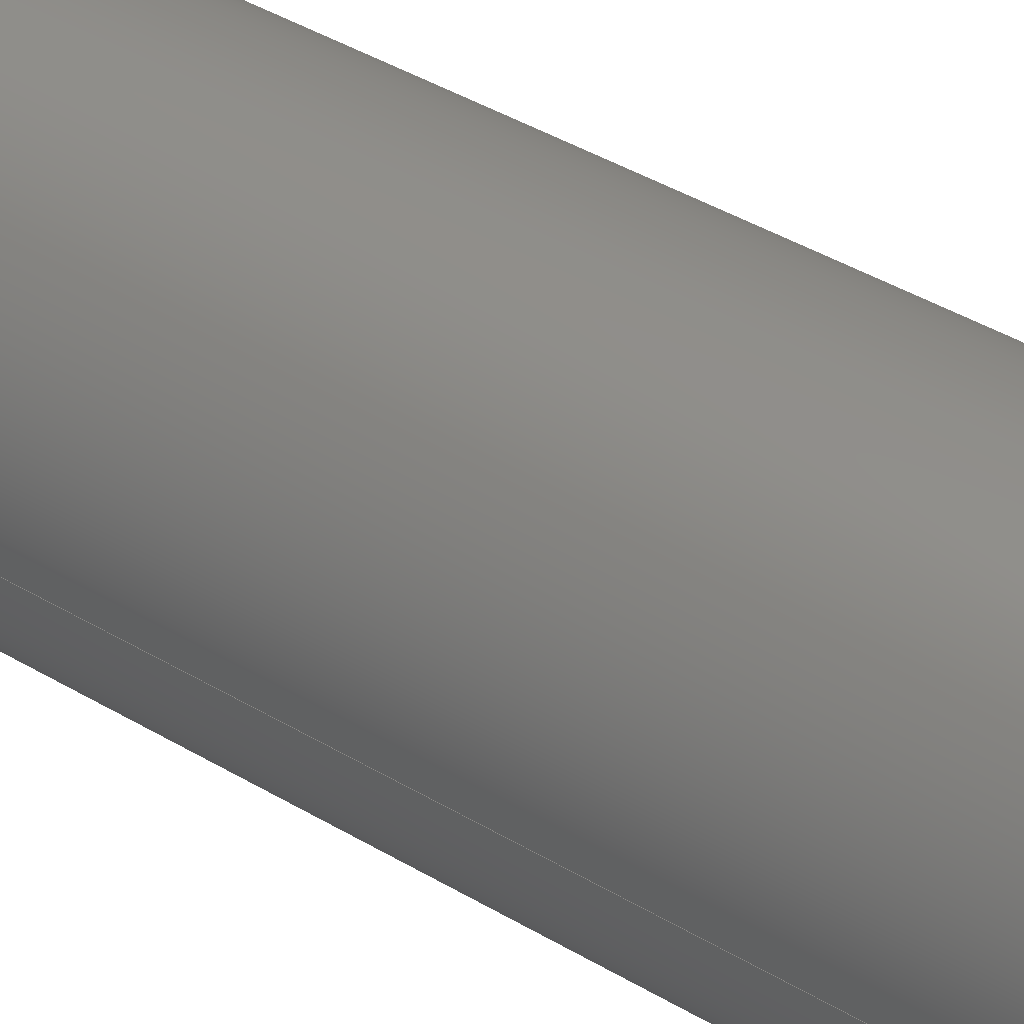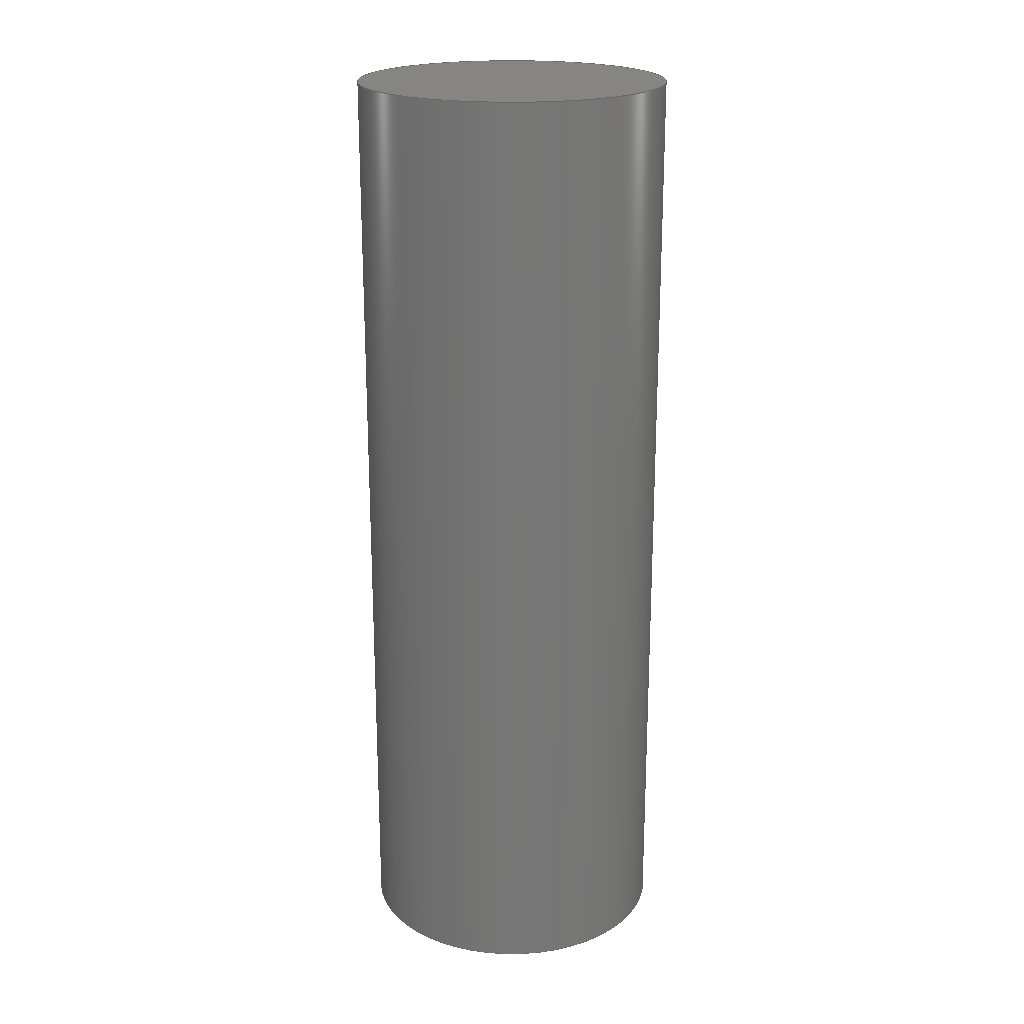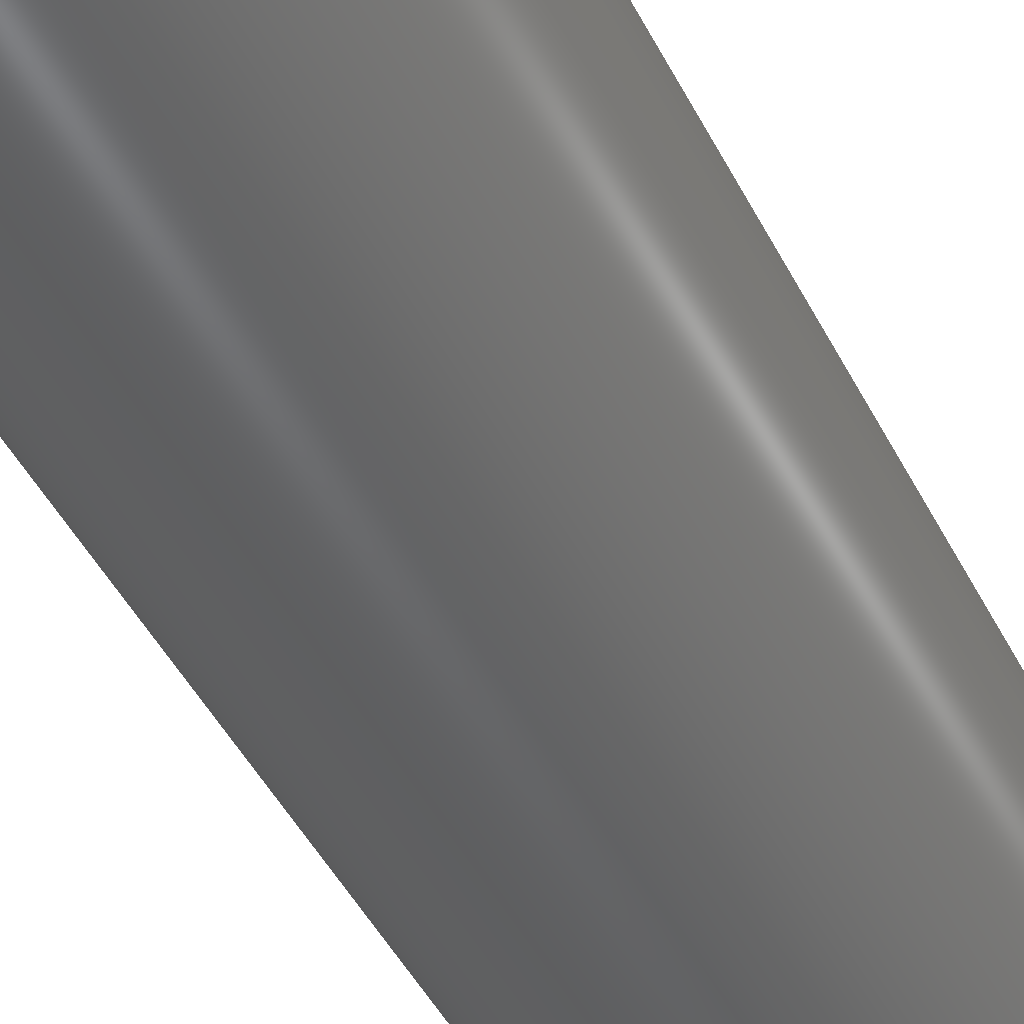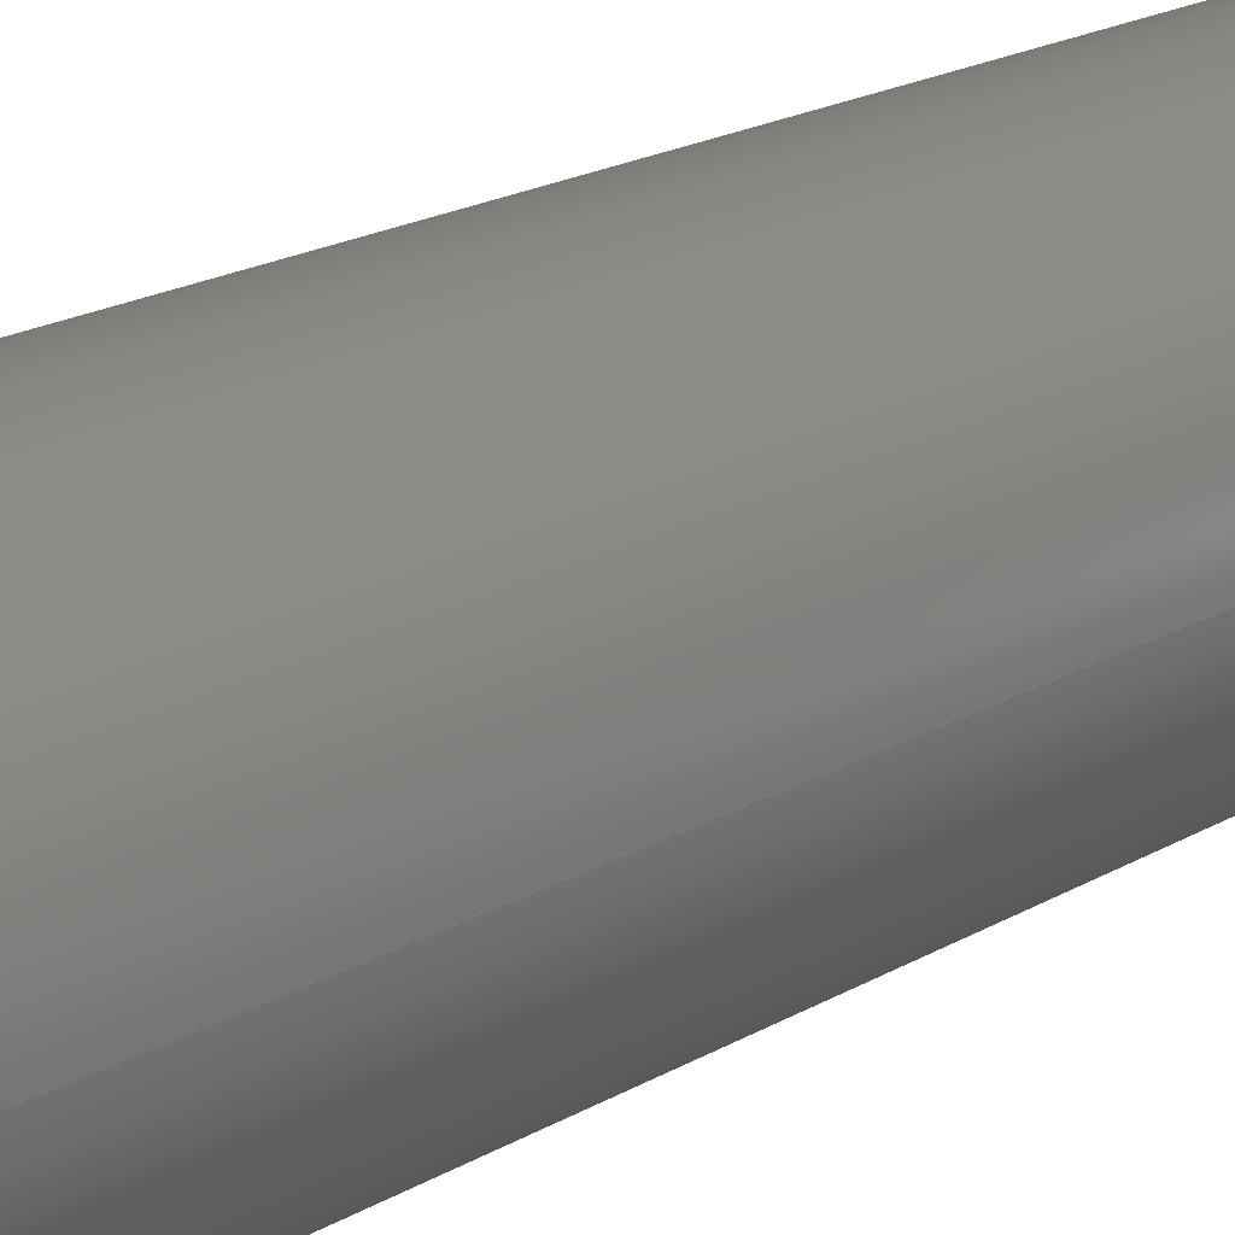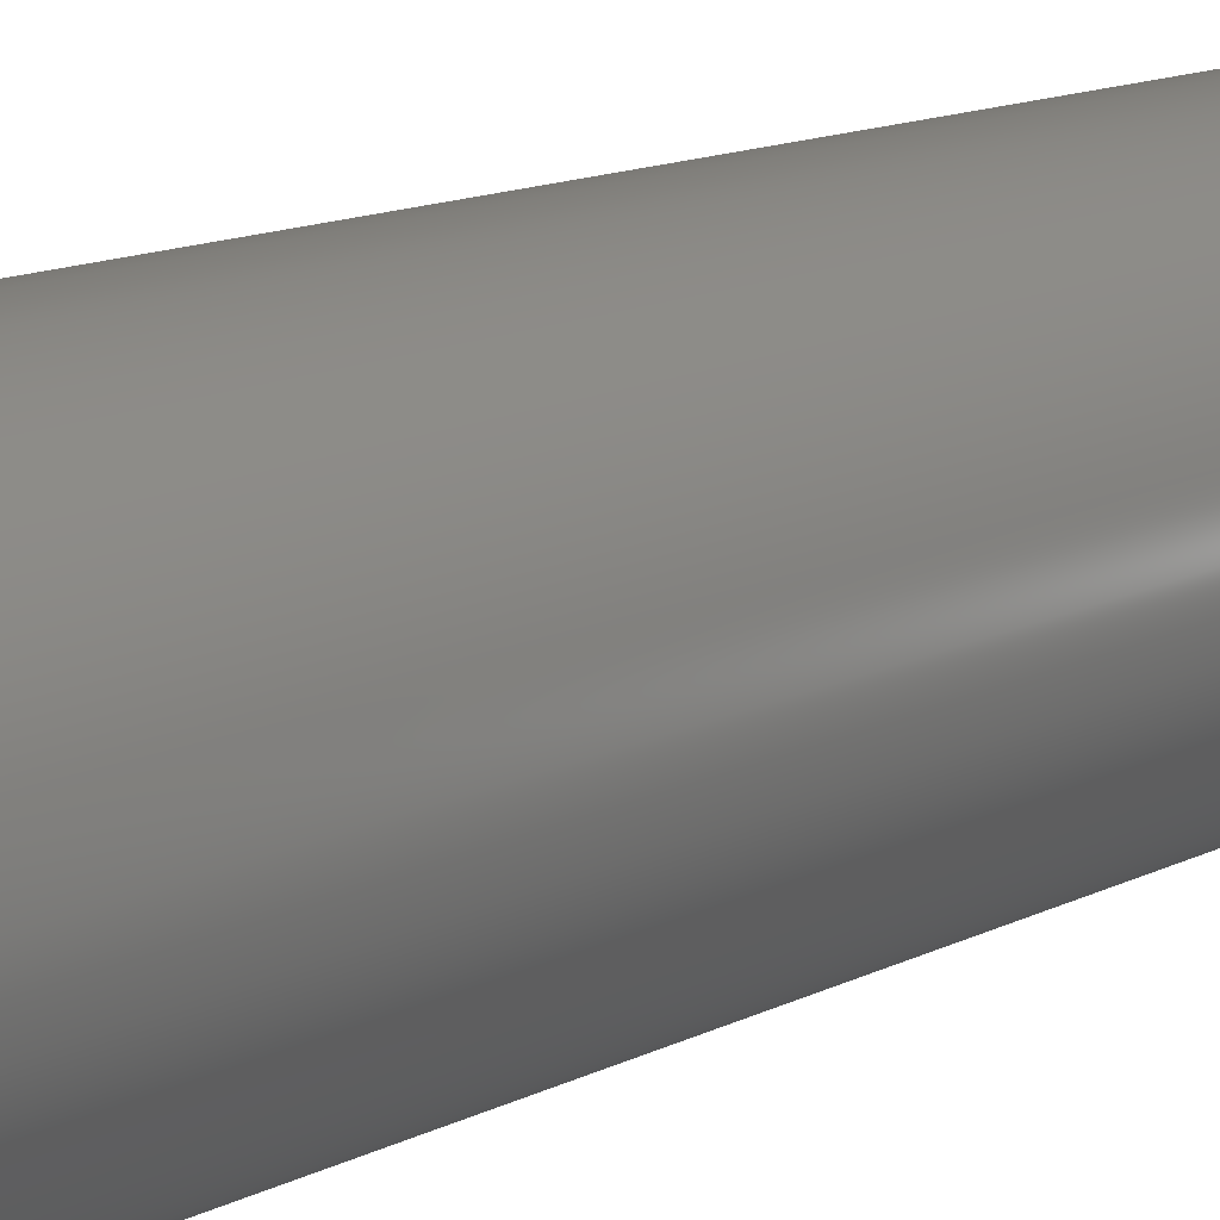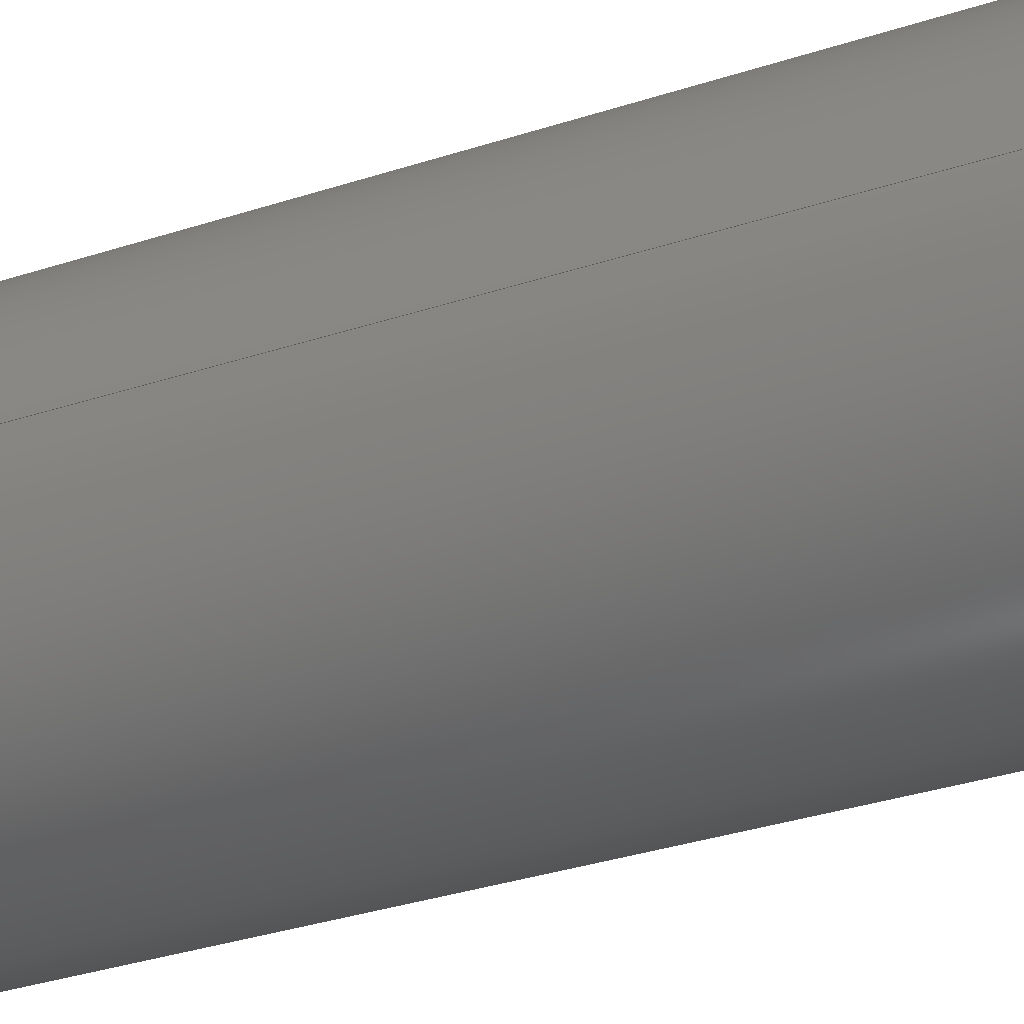
<metadata>
{"format":"iges","ext":"igs","renderer":"f3d","projection":"perspective","resolution":1024,"background":"white","views":[{"elev":44.6,"azim":124.4,"up":"+Z"},{"elev":20.9,"azim":-67.9,"up":"+Y"},{"elev":-46.8,"azim":-153.9,"up":"+Z"},{"elev":19.4,"azim":42.4,"up":"+Z"},{"elev":12.9,"azim":-139.7,"up":"+Z"},{"elev":-31.6,"azim":115.4,"up":"+Z"}]}
</metadata>
<code>

,,9HI-DEAS 11,45HC:\mihara\offset_Test_Data\cylinder_Ideas.igs,,28HI-DEA
S 3D IGES Translator 11,32,38,6,308,15,3HAny,1D0,2,2HMM,1,0D0,15H200
5.041e+04,0.01D0,1e+07D0,,,11,0,15H2.005e+07,;
     128       1       0       0       0       0       0       000010001
     128       0     -45      13       2                      F1       1
     502      14       0       0       0       0       0       000010000
     502       0       0       1       1                               0
     126      15       0       0       0       0       0       000010001
     126       0     -45       7       2                      E3       3
     504      22       0       0       0       0       0       000010001
     504       0       0       1       1                               0
     126      23       0       0       0       0       0       000010500
     126       0       0       3       1                               0
     126      26       0       0       0       0       0       000010001
     126       0     -45       2       1                      E1       1
     126      28       0       0       0       0       0       000010500
     126       0       0       3       1                               0
     126      31       0       0       0       0       0       000010001
     126       0     -45       7       2                      E2       2
     126      38       0       0       0       0       0       000010500
     126       0       0       3       1                               0
     126      41       0       0       0       0       0       000010500
     126       0       0       2       1                               0
     508      43       0       0       0       0       0       000010001
     508       0       0       2       1                               0
     510      45       0       0       0       0       0       000010001
     510       0     -45       1       1                      F1       1
     128      46       0       0       0       0       0       000010001
     128       0     -45       4       1                      F2       2
     126      50       0       0       0       0       0       000010500
     126       0       0       9       2                               0
     508      59       0       0       0       0       0       000010001
     508       0       0       1       1                               0
     510      60       0       0       0       0       0       000010001
     510       0     -45       1       1                      F2       2
     128      61       0       0       0       0       0       000010001
     128       0     -45       4       1                      F3       3
     126      65       0       0       0       0       0       000010500
     126       0       0       9       2                               0
     508      74       0       0       0       0       0       000010001
     508       0       0       1       1                               0
     510      75       0       0       0       0       0       000010001
     510       0     -45       1       1                      F3       3
     514      76       0       0       0       0       0       000010001
     514       0       0       1       1                               0
     186      77       0       0       0       0       0       000000001
     186       0       0       1       0                               0
     314      78       0       0       0       0       0       000000200
     314       0       5       1       0                               0
128,8,1,2,1,1,0,0,0,0,0D0,0D0,0D0,0.3333D0,             1
0.3333D0,0.6667D0,0.6667D0,1D0,           1
1D0,1.333D0,1.333D0,1.333D0,           1
0D0,0D0,1D0,1D0,1D0,1D0,2D0,1D0,1D0,1D0,           1
2D0,1D0,1D0,1D0,1D0,2D0,1D0,1D0,1D0,2D0,           1
1D0,1D0,25D0,-75D0,0D0,25D0,-75D0,-25D0,0D0,         1
-75D0,-25D0,-25D0,-75D0,-25D0,-25D0,-75D0,0D0,         1
-25D0,-75D0,25D0,0D0,-75D0,25D0,25D0,-75D0,            1
25D0,25D0,-75D0,0D0,25D0,75D0,0D0,25D0,75D0,         1
-25D0,0D0,75D0,-25D0,-25D0,75D0,-25D0,-25D0,           1
75D0,0D0,-25D0,75D0,25D0,0D0,75D0,25D0,25D0,         1
75D0,25D0,25D0,75D0,0D0,0D0,1.333D0,0D0,       1
1D0;                                                                 1
502,2,25D0,-75D0,0D0,25D0,75D0,0D0;                        3
126,6,2,1,1,0,0,0D0,0D0,0D0,0.3333D0,                   5
0.3333D0,0.6667D0,0.6667D0,1D0,           5
1D0,1D0,1D0,0.5D0,1D0,0.5D0,1D0,0.5D0,1D0,25D0,             5
-75D0,0D0,25D0,-75D0,-43.3D0,-12.5D0,-75D0,       5
-21.65D0,-50D0,-75D0,3.123D-14,-12.5D0,        5
-75D0,21.65D0,25D0,-75D0,43.3D0,            5
25D0,-75D0,0D0,0D0,1D0,0D0,-1D0,0D0;                   5
504,3,5,3,1,3,1,11,3,2,3,1,15,3,2,3,2;                                 7
126,1,1,0,0,1,0,0D0,0D0,1D0,1D0,1D0,1D0,0D0,0D0,       9
0D0,1.333D0,0D0,0D0,0D0,1D0,0D0,0D0,           9
0D0;                                                                 9
126,1,1,0,0,1,0,0D0,0D0,1D0,1D0,1D0,1D0,25D0,           11
75D0,0D0,25D0,-75D0,0D0,0D0,1D0,0D0,0D0,0D0;      11
126,1,1,0,0,1,0,0D0,0D0,1D0,1D0,1D0,1D0,                  13
1.333D0,0D0,0D0,1.333D0,1D0,0D0,          13
0D0,1D0,0D0,0D0,0D0;                                        13
126,6,2,1,1,0,0,0D0,0D0,0D0,0.3333D0,                  15
0.3333D0,0.6667D0,0.6667D0,1D0,          15
1D0,1D0,1D0,0.5D0,1D0,0.5D0,1D0,0.5D0,1D0,25D0,            15
75D0,0D0,25D0,75D0,43.3D0,-12.5D0,75D0,          15
21.65D0,-50D0,75D0,3.123D-14,-12.5D0,         15
75D0,-21.65D0,25D0,75D0,-43.3D0,           15
25D0,75D0,0D0,0D0,1D0,0D0,-1D0,0D0;                   15
126,1,1,0,0,1,0,0D0,0D0,1D0,1D0,1D0,1D0,                  17
1.333D0,1D0,0D0,0D0,1D0,0D0,0D0,1D0,          17
0D0,0D0,0D0;                                                    17
126,1,1,0,0,1,0,0D0,0D0,1D0,1D0,1D0,1D0,0D0,1D0,      19
0D0,0D0,0D0,0D0,0D0,1D0,0D0,0D0,0D0;                19
508,4,0,7,1,1,1,1,9,0,7,2,0,1,1,13,0,7,3,1,1,1,17,0,7,2,1,1,1,        21
19;                                                                   21
510,1,1,1,21;                                                         23
128,1,1,1,1,0,0,1,0,0,0D0,0D0,1D0,1D0,0D0,0D0,1D0,      25
1D0,1D0,1D0,1D0,1D0,-26.25D0,75D0,26.25D0,26.25D0,        25
75D0,26.25D0,-26.25D0,75D0,-26.25D0,26.25D0,75D0,-26.25D0,      25
0D0,1D0,0D0,1D0;                                              25
126,6,2,1,1,0,0,0D0,0D0,0D0,0.3333D0,                  27
0.3333D0,0.6667D0,0.6667D0,1D0,          27
1D0,1D0,1D0,0.5D0,1D0,0.5D0,1D0,0.5D0,1D0,                   27
0.9762D0,0.5D0,0D0,0.9762D0,                       27
1.325D0,0D0,0.2619D0,0.9124D0,          27
0D0,-0.4524D0,0.5D0,0D0,0.2619D0,                27
0.08761D0,0D0,0.9762D0,-0.3248D0,        27
0D0,0.9762D0,0.5D0,0D0,0D0,1D0,0D0,0D0,           27
1D0;                                                                27
508,1,0,7,3,0,1,0,27;                                                 29
510,25,1,1,29;                                                        31
128,1,1,1,1,0,0,1,0,0,0D0,0D0,1D0,1D0,0D0,0D0,1D0,      33
1D0,1D0,1D0,1D0,1D0,26.25D0,-75D0,26.25D0,-26.25D0,       33
-75D0,26.25D0,26.25D0,-75D0,-26.25D0,-26.25D0,-75D0,            33
-26.25D0,0D0,1D0,0D0,1D0;                                     33
126,6,2,1,1,0,0,0D0,0D0,0D0,0.3333D0,                  35
0.3333D0,0.6667D0,0.6667D0,1D0,          35
1D0,1D0,1D0,0.5D0,1D0,0.5D0,1D0,0.5D0,1D0,                   35
0.02381D0,0.5D0,0D0,0.02381D0,                     35
-0.3248D0,0D0,0.7381D0,0.08761D0,        35
0D0,1.452D0,0.5D0,0D0,0.7381D0,                  35
0.9124D0,0D0,0.02381D0,1.325D0,         35
0D0,0.02381D0,0.5D0,0D0,0D0,1D0,0D0,0D0,          35
1D0;                                                                35
508,1,0,7,1,0,1,0,35;                                                 37
510,33,1,1,37;                                                        39
514,3,23,1,31,1,39,1;                                                 41
186,41,1,0;                                                           43
314,100D0,66D0,0D0,13HGOLDEN_ORANGE;                45
S      1G      3D     46P     78
</code>
